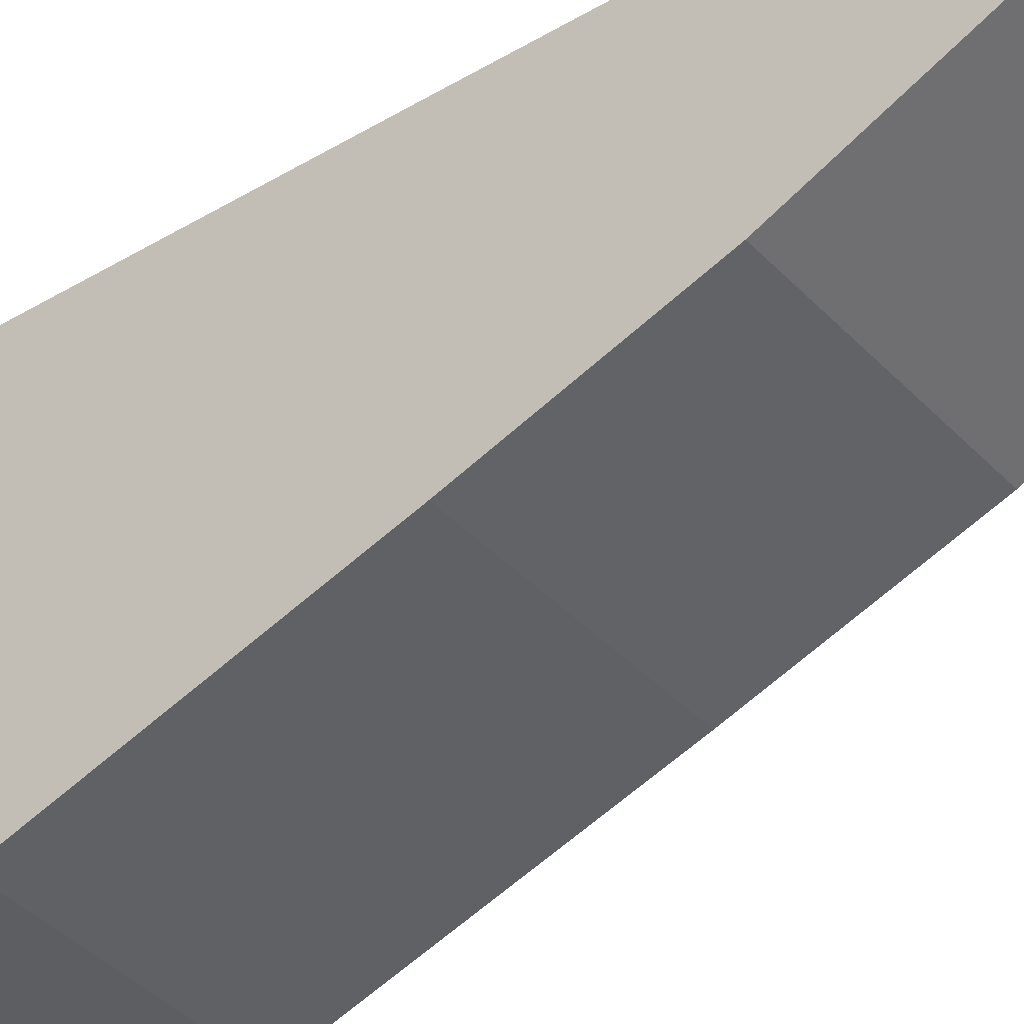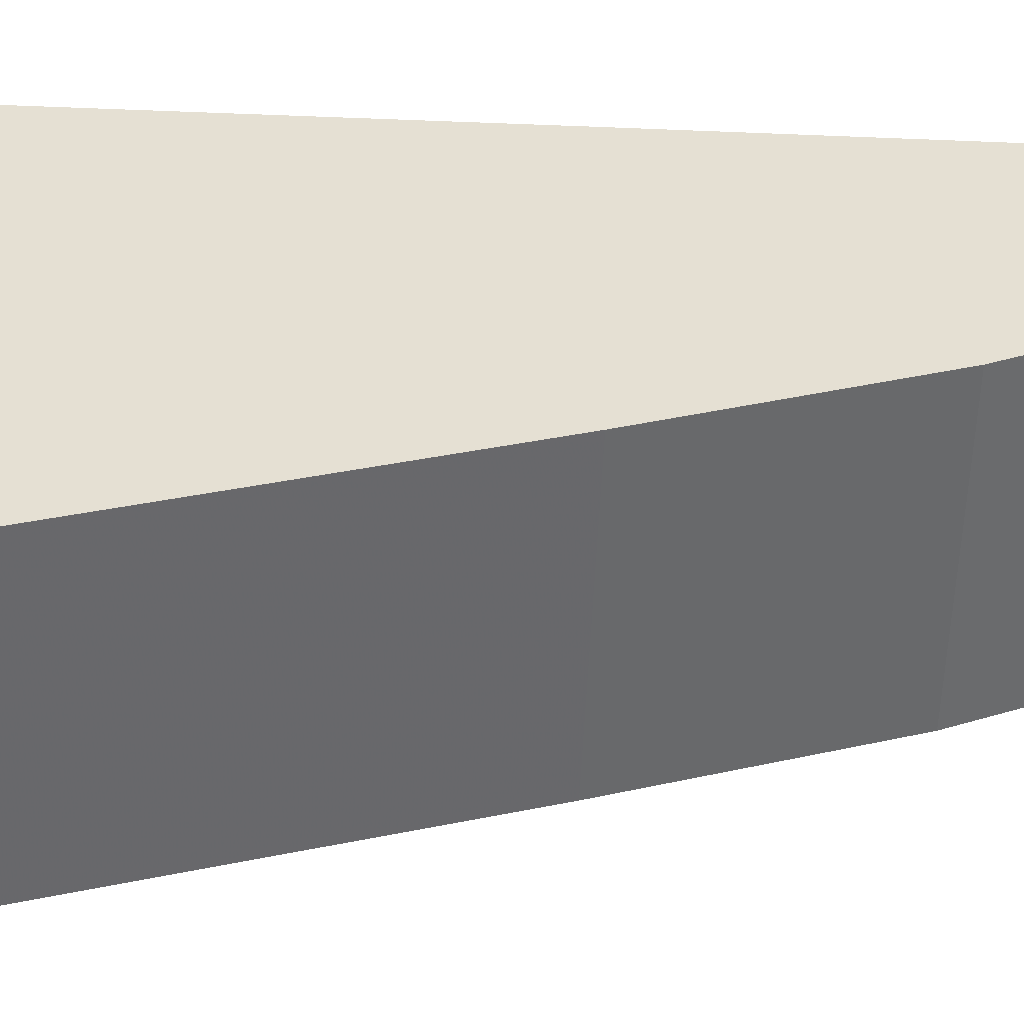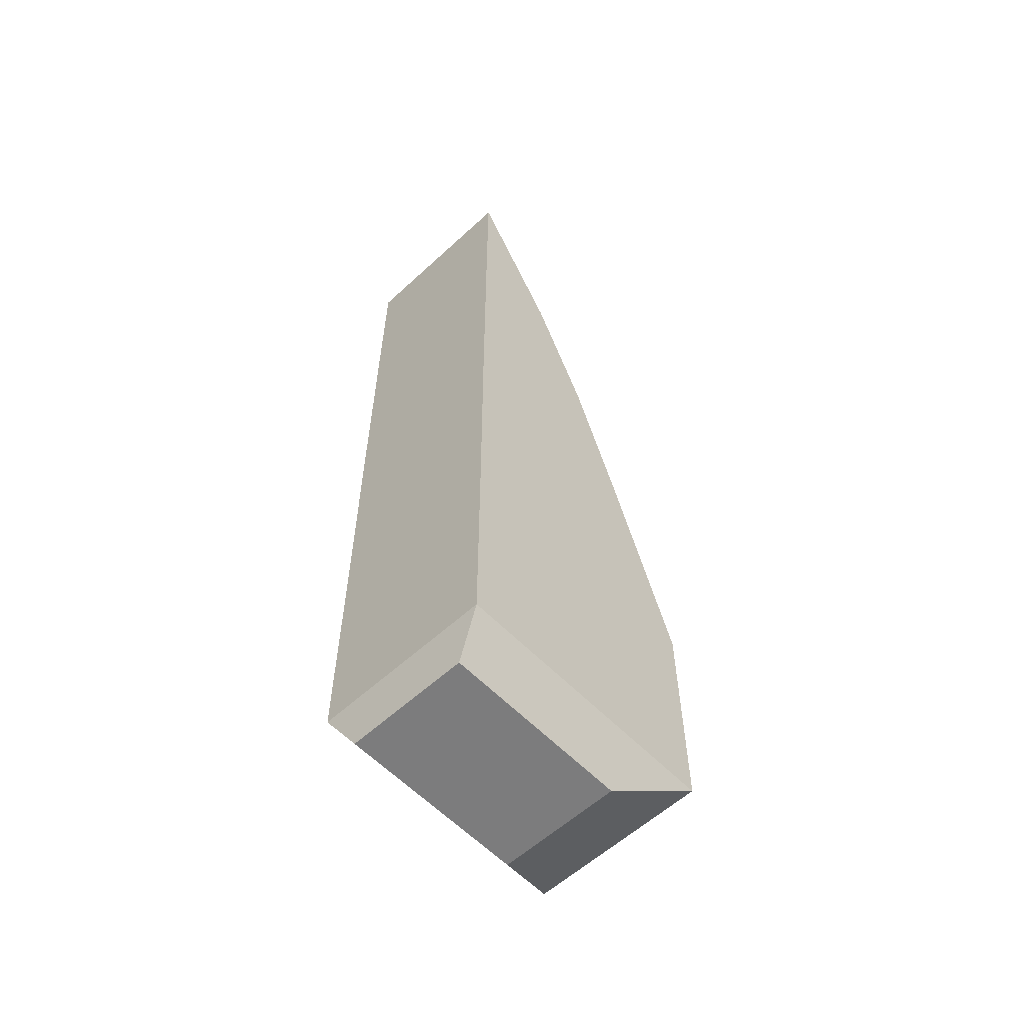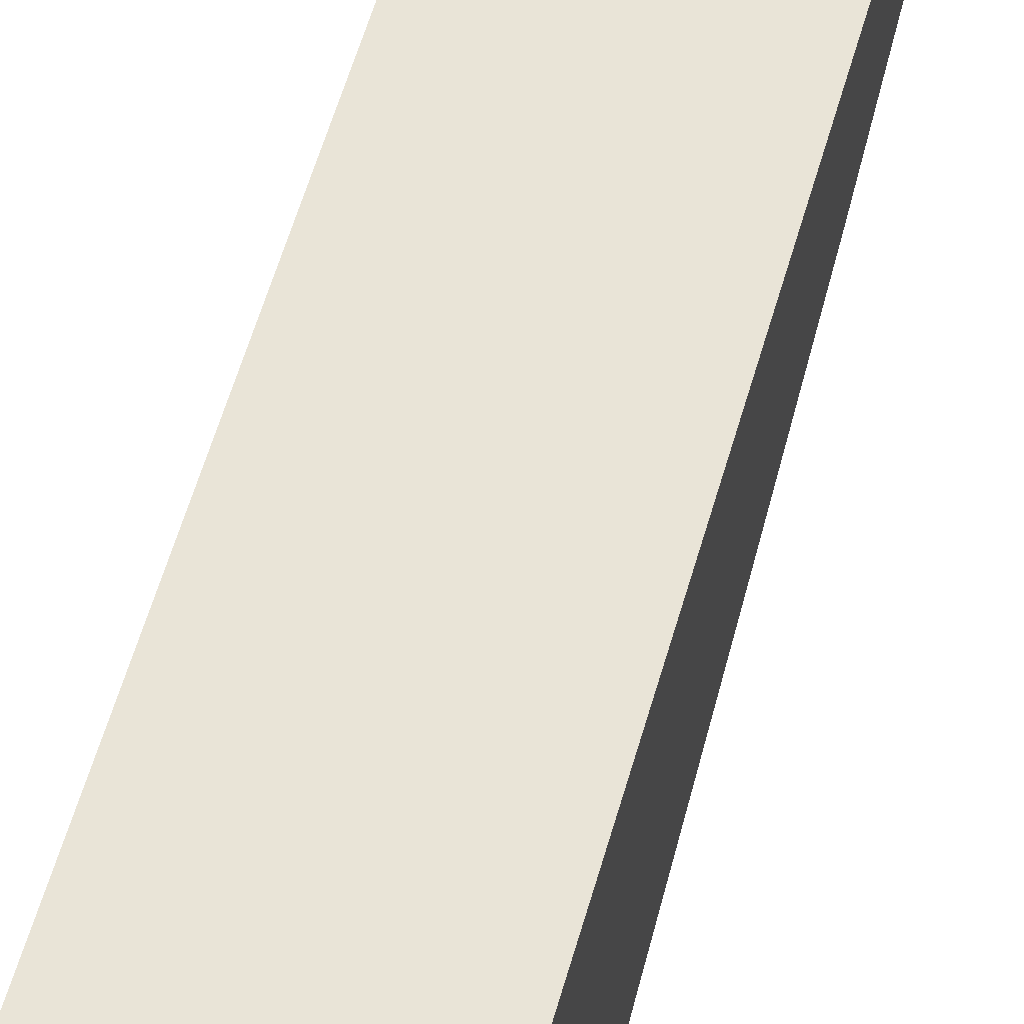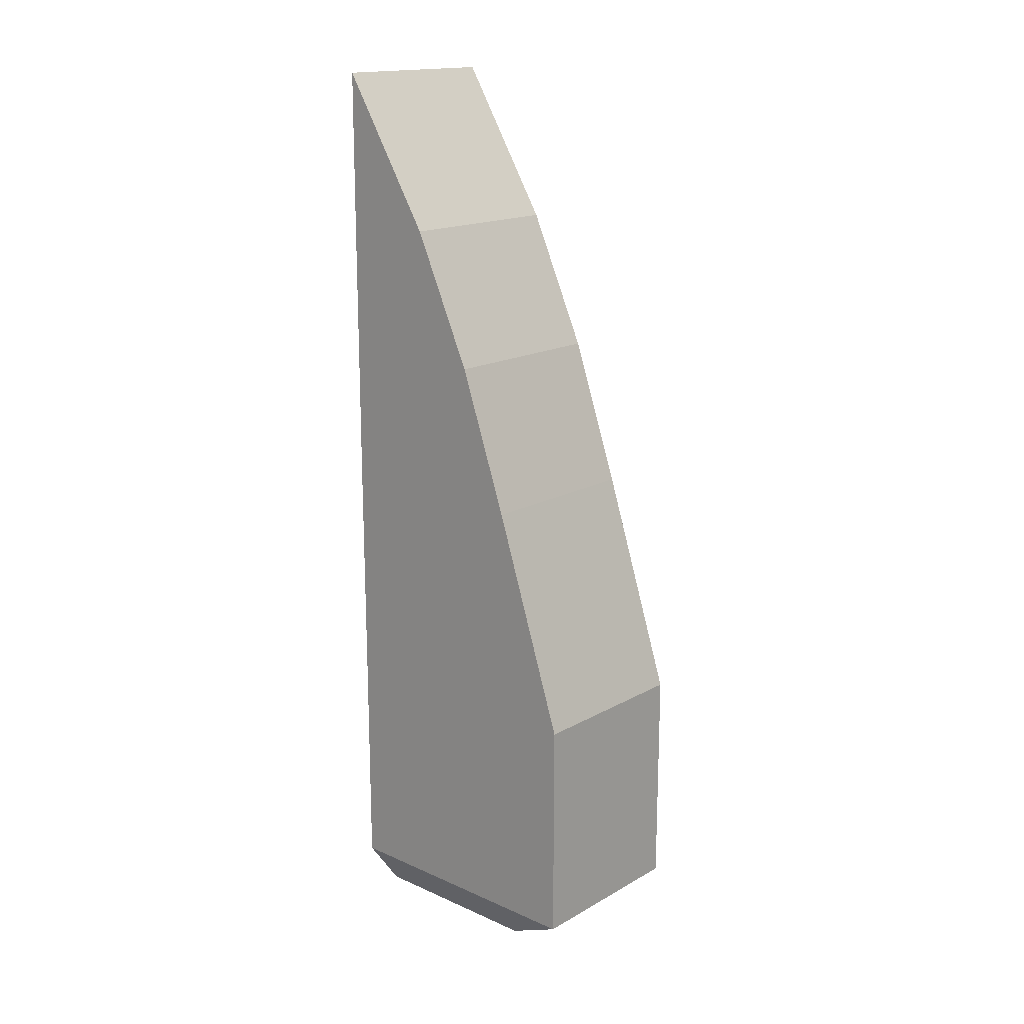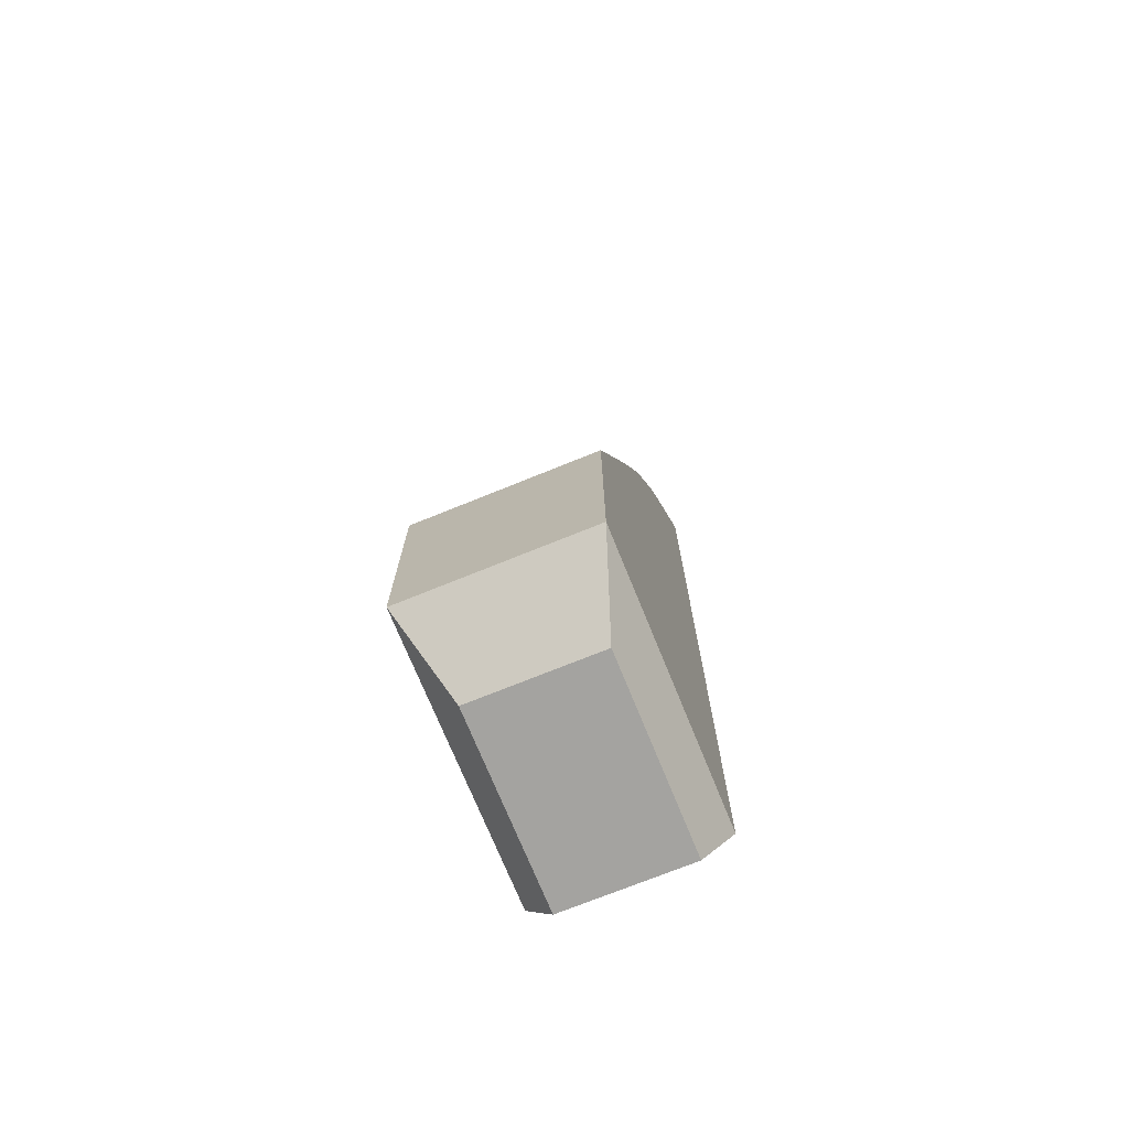
<metadata>
{"format":"obj","ext":"obj","renderer":"f3d","projection":"perspective","resolution":1024,"background":"white","views":[{"elev":-38.5,"azim":-52.7,"up":"+Y"},{"elev":-52.6,"azim":-92.6,"up":"+Y"},{"elev":-58.8,"azim":-136.6,"up":"+Z"},{"elev":60.8,"azim":-163.7,"up":"+Y"},{"elev":16.7,"azim":-48.3,"up":"+Z"},{"elev":-72.8,"azim":22.1,"up":"+Z"}]}
</metadata>
<code>
o Cube
v 0.01291 -6.8e-05 0.02491
v 0.01291 -0.03998 0.02491
v 0.01291 -6.8e-05 0.05736
v 0.01291 -0.03998 0.05736
v -0.01306 -6.8e-05 0.02491
v -0.01306 -0.03998 0.02491
v -0.01306 -6.8e-05 0.05736
v -0.01306 -0.03998 0.05736
v 0.01291 -0.0295 0.08926
v 0.01291 2.5e-05 0.08926
v -0.01306 2.5e-05 0.08926
v -0.01306 -0.0295 0.08926
v 0.01291 -0.02227 0.11
v 0.01291 2.5e-05 0.11
v -0.01306 2.5e-05 0.11
v -0.01306 -0.02227 0.11
v 0.01291 -0.01352 0.1293
v 0.01291 2.5e-05 0.1293
v -0.01306 2.5e-05 0.1293
v -0.01306 -0.01352 0.1293
v 0.01291 -2.8e-05 0.1514
v -0.01306 -2.8e-05 0.1514
v 0.008797 -0.001524 0.01842
v 0.008797 -0.02851 0.01842
v -0.008946 -0.02851 0.01842
v -0.008946 -0.001524 0.01842
f 2 1 3
f 8 4 9
f 8 7 5
f 1 2 24
f 7 3 1
f 4 8 6
f 12 9 13
f 3 10 9
f 7 8 12
f 3 7 11
f 14 18 17
f 10 14 13
f 11 12 16
f 10 11 15
f 20 22 19
f 15 16 20
f 14 15 19
f 16 13 17
f 18 19 22
f 20 17 21
f 18 21 17
f 5 1 23
f 2 6 25
f 5 26 25
f 26 23 24
f 2 3 4
f 8 9 12
f 8 5 6
f 1 24 23
f 7 1 5
f 4 6 2
f 12 13 16
f 3 9 4
f 7 12 11
f 3 11 10
f 14 17 13
f 10 13 9
f 11 16 15
f 10 15 14
f 15 20 19
f 14 19 18
f 16 17 20
f 18 22 21
f 20 21 22
f 5 23 26
f 2 25 24
f 5 25 6
f 26 24 25

</code>
